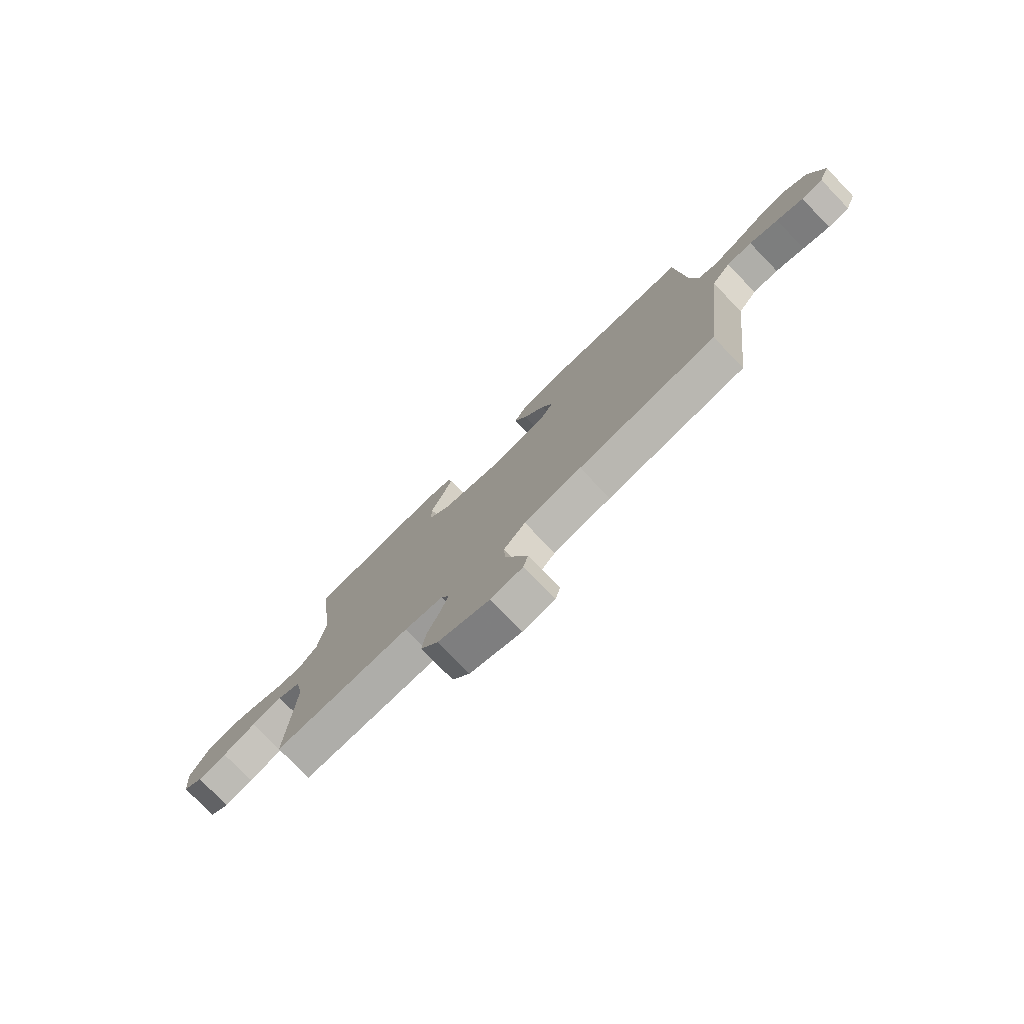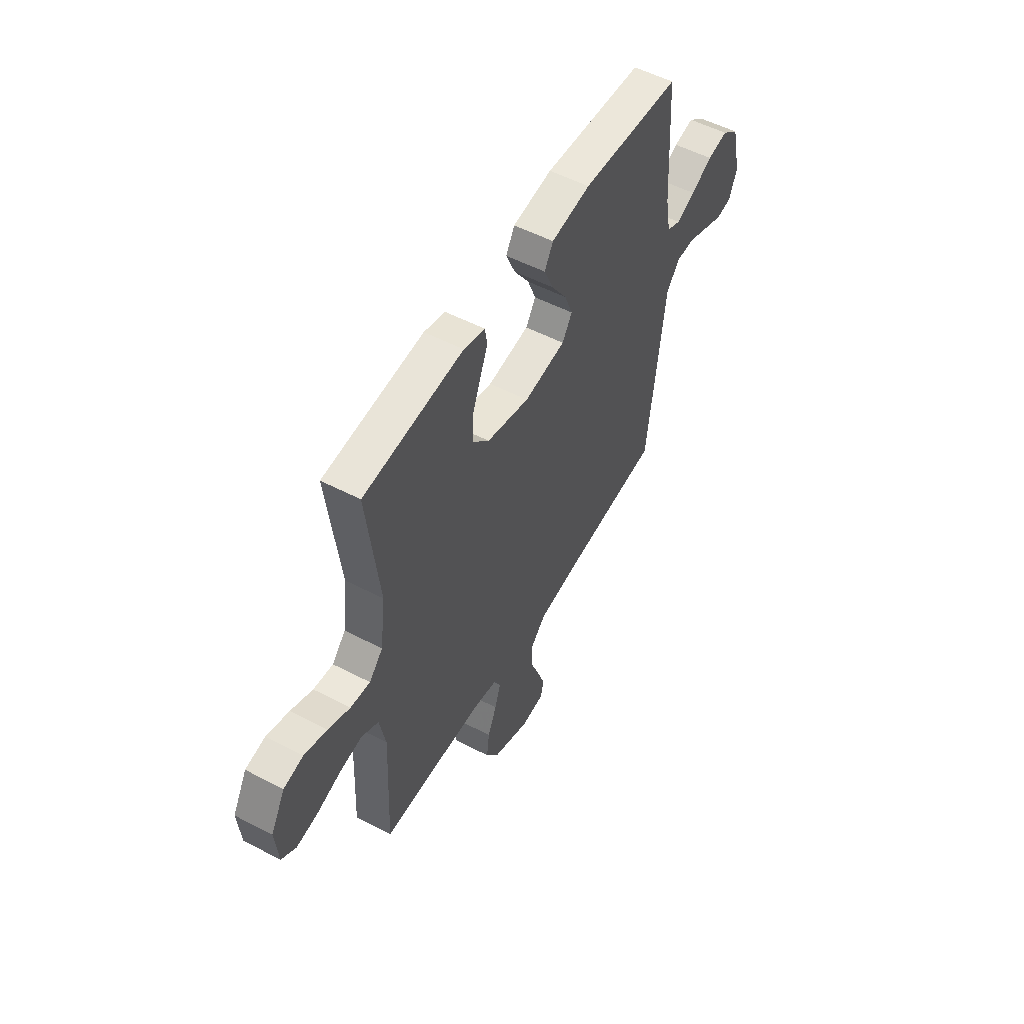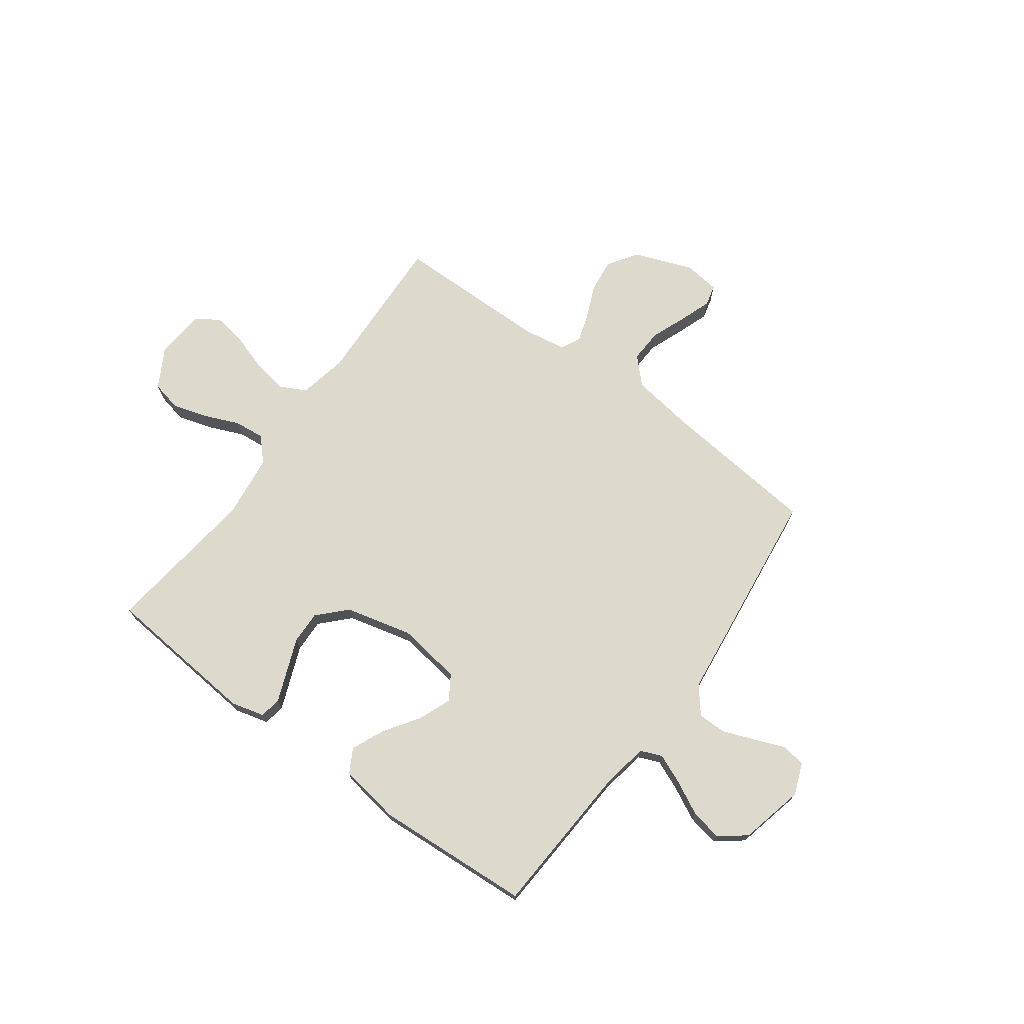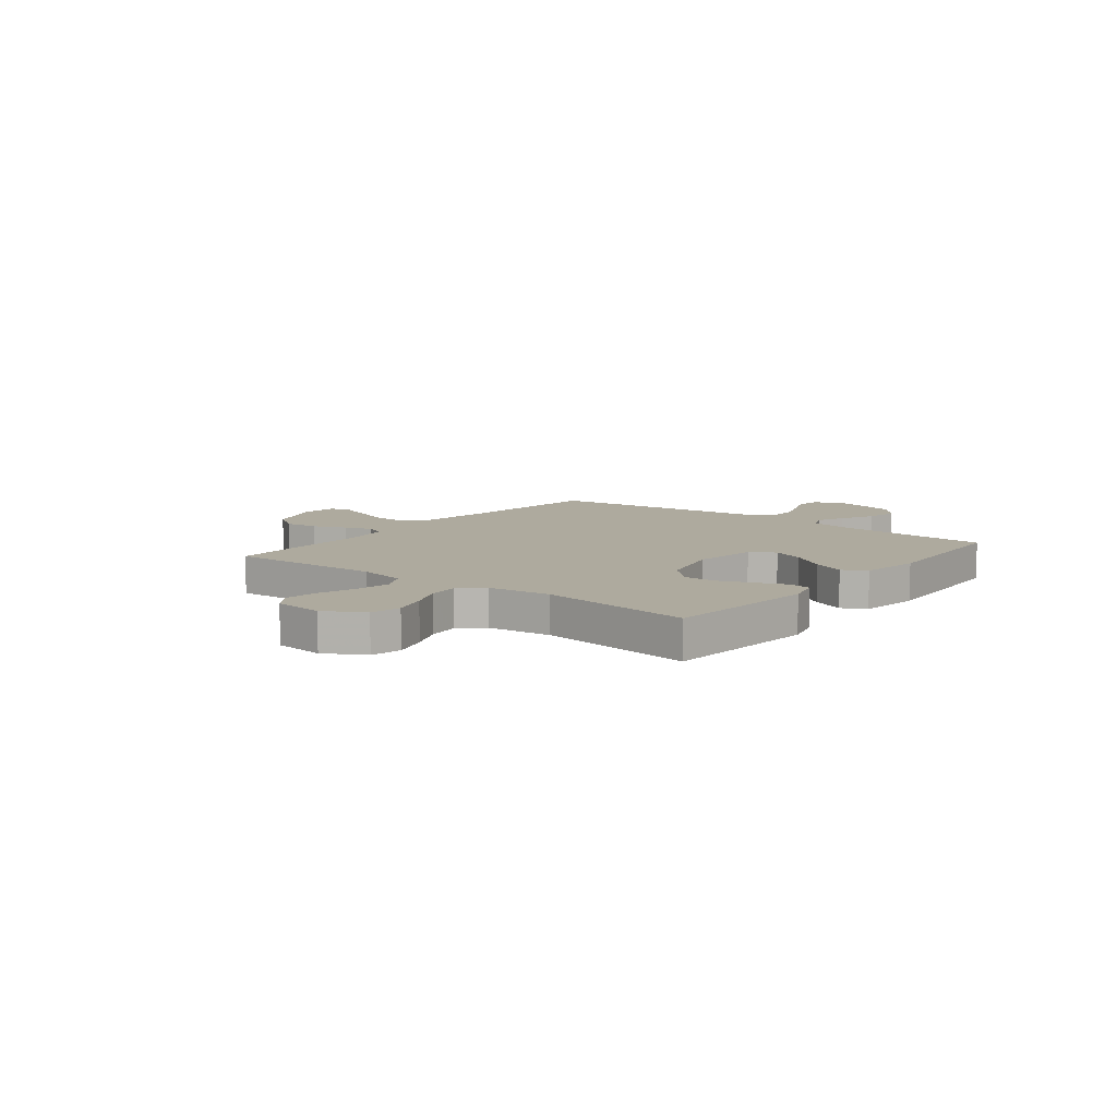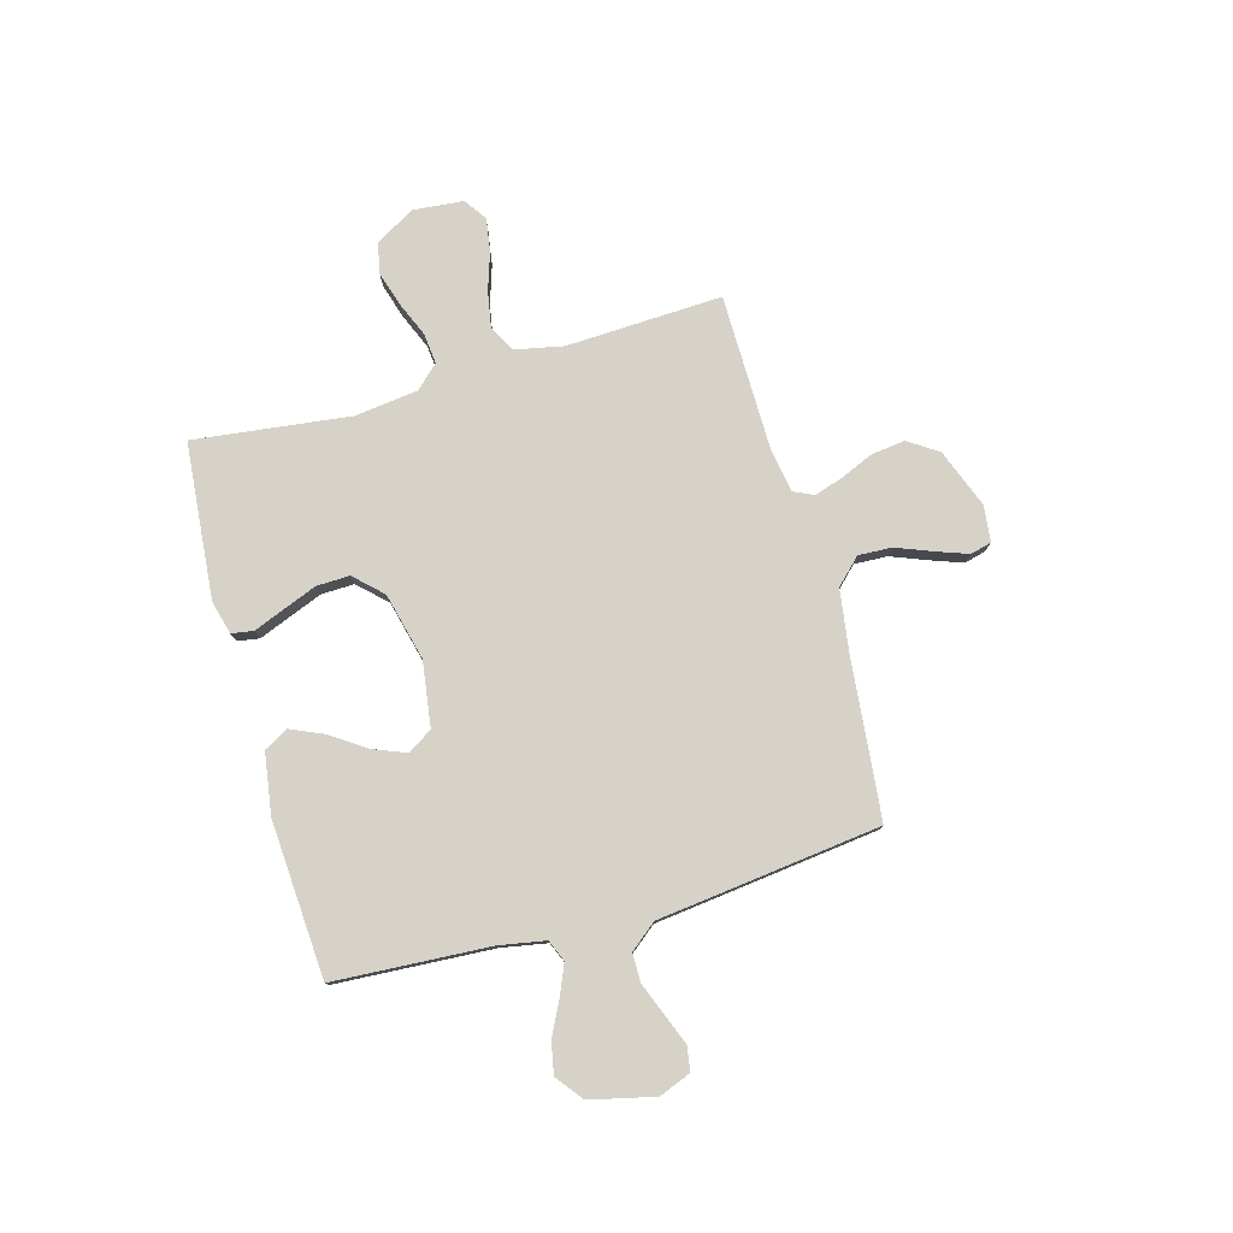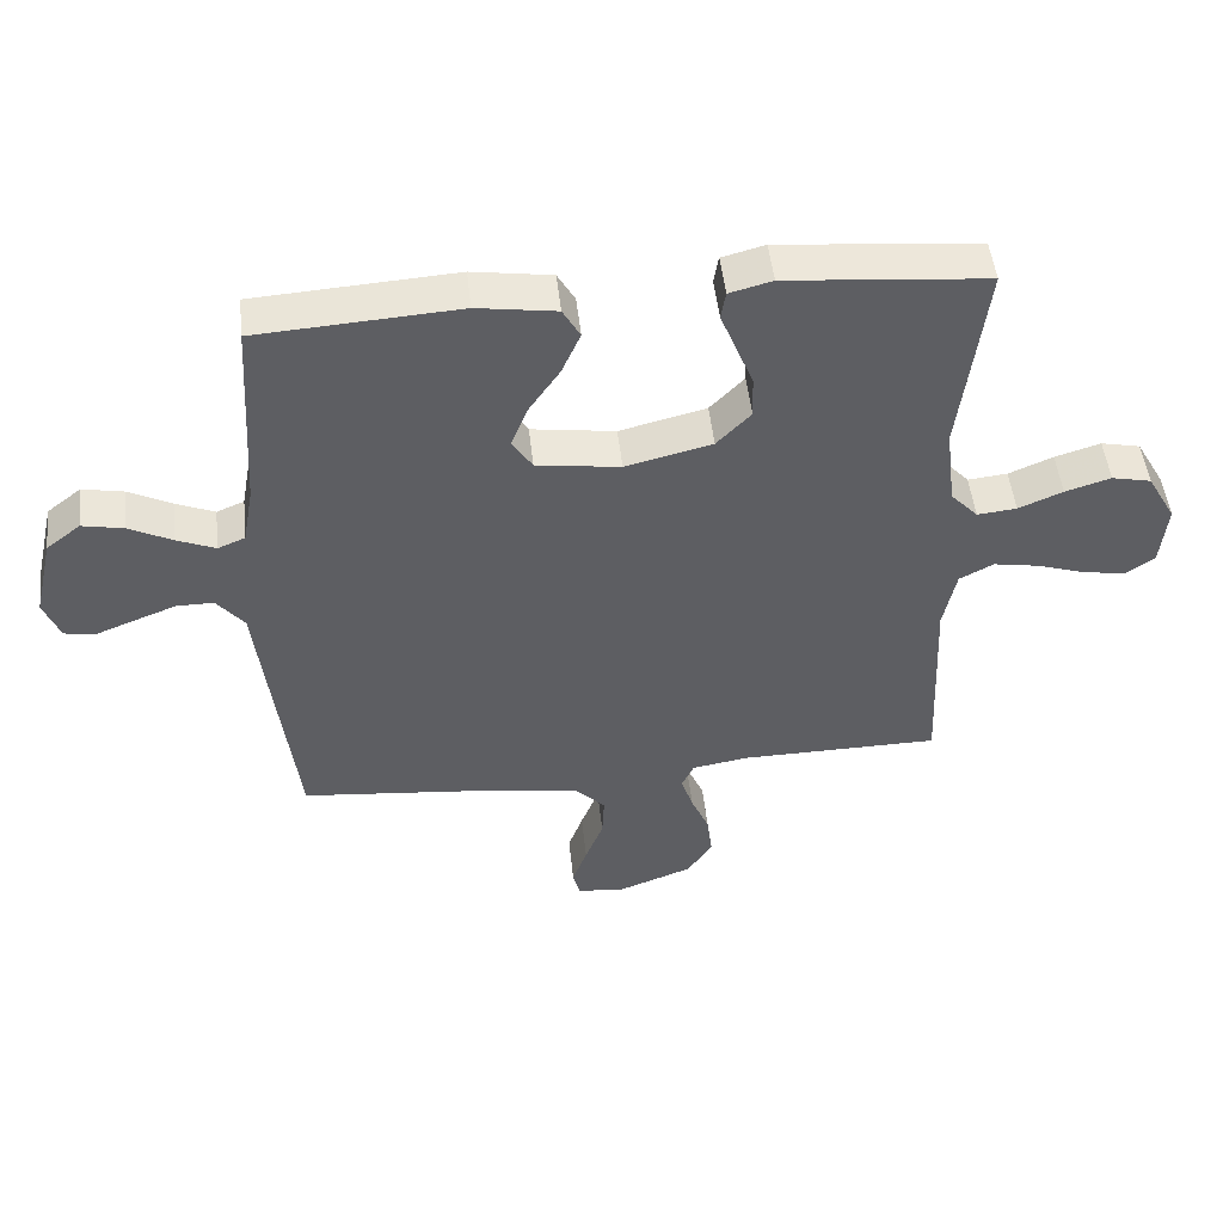
<metadata>
{"format":"obj","ext":"obj","renderer":"f3d","projection":"perspective","resolution":1024,"background":"white","views":[{"elev":-77.5,"azim":44.2,"up":"+Z"},{"elev":53.4,"azim":-60.9,"up":"+Z"},{"elev":72.0,"azim":36.2,"up":"+Y"},{"elev":9.2,"azim":-51.7,"up":"+Y"},{"elev":78.4,"azim":74.3,"up":"+Y"},{"elev":49.6,"azim":173.7,"up":"+Z"}]}
</metadata>
<code>
v -0.5 0.07 0.5
v -0.2 0.07 0.527
v -0.136 0.07 0.51
v -0.129 0.07 0.468
v -0.152 0.07 0.41
v -0.178 0.07 0.344
v -0.18 0.07 0.28
v -0.129 0.07 0.227
v 0 0.07 0.195
v 0.125 0.07 0.213
v 0.155 0.07 0.26
v 0.13 0.07 0.323
v 0.084 0.07 0.391
v 0.056 0.07 0.455
v 0.082 0.07 0.501
v 0.2 0.07 0.519
v 0.5 0.07 0.5
v 0.518 0.07 0.2
v 0.534 0.07 0.112
v 0.575 0.07 0.095
v 0.632 0.07 0.119
v 0.697 0.07 0.152
v 0.758 0.07 0.164
v 0.809 0.07 0.124
v 0.838 0.07 0
v 0.814 0.07 -0.061
v 0.767 0.07 -0.068
v 0.709 0.07 -0.045
v 0.647 0.07 -0.021
v 0.592 0.07 -0.021
v 0.551 0.07 -0.072
v 0.536 0.07 -0.2
v 0.5 0.07 -0.5
v 0.2 0.07 -0.53
v 0.075 0.07 -0.548
v 0.028 0.07 -0.596
v 0.031 0.07 -0.66
v 0.058 0.07 -0.729
v 0.08 0.07 -0.79
v 0.07 0.07 -0.831
v 0 0.07 -0.839
v -0.113 0.07 -0.796
v -0.151 0.07 -0.739
v -0.143 0.07 -0.674
v -0.116 0.07 -0.611
v -0.098 0.07 -0.556
v -0.116 0.07 -0.517
v -0.2 0.07 -0.503
v -0.5 0.07 -0.5
v -0.487 0.07 -0.2
v -0.506 0.07 -0.107
v -0.557 0.07 -0.08
v -0.625 0.07 -0.092
v -0.698 0.07 -0.116
v -0.762 0.07 -0.126
v -0.805 0.07 -0.096
v -0.814 0.07 0
v -0.771 0.07 0.076
v -0.712 0.07 0.089
v -0.644 0.07 0.068
v -0.578 0.07 0.04
v -0.519 0.07 0.034
v -0.478 0.07 0.078
v -0.463 0.07 0.2
v -0.5 0 0.5
v -0.2 0 0.527
v -0.136 0 0.51
v -0.129 0 0.468
v -0.152 0 0.41
v -0.178 0 0.344
v -0.18 0 0.28
v -0.129 0 0.227
v 0 0 0.195
v 0.125 0 0.213
v 0.155 0 0.26
v 0.13 0 0.323
v 0.084 0 0.391
v 0.056 0 0.455
v 0.082 0 0.501
v 0.2 0 0.519
v 0.5 0 0.5
v 0.518 0 0.2
v 0.534 0 0.112
v 0.575 0 0.095
v 0.632 0 0.119
v 0.697 0 0.152
v 0.758 0 0.164
v 0.809 0 0.124
v 0.838 0 0
v 0.814 0 -0.061
v 0.767 0 -0.068
v 0.709 0 -0.045
v 0.647 0 -0.021
v 0.592 0 -0.021
v 0.551 0 -0.072
v 0.536 0 -0.2
v 0.5 0 -0.5
v 0.2 0 -0.53
v 0.075 0 -0.548
v 0.028 0 -0.596
v 0.031 0 -0.66
v 0.058 0 -0.729
v 0.08 0 -0.79
v 0.07 0 -0.831
v 0 0 -0.839
v -0.113 0 -0.796
v -0.151 0 -0.739
v -0.143 0 -0.674
v -0.116 0 -0.611
v -0.098 0 -0.556
v -0.116 0 -0.517
v -0.2 0 -0.503
v -0.5 0 -0.5
v -0.487 0 -0.2
v -0.506 0 -0.107
v -0.557 0 -0.08
v -0.625 0 -0.092
v -0.698 0 -0.116
v -0.762 0 -0.126
v -0.805 0 -0.096
v -0.814 0 0
v -0.771 0 0.076
v -0.712 0 0.089
v -0.644 0 0.068
v -0.578 0 0.04
v -0.519 0 0.034
v -0.478 0 0.078
v -0.463 0 0.2
f 58 59 60 61
f 56 57 58 61
f 56 61 62
f 53 54 55 56
f 52 53 56 62
f 51 52 62 63
f 48 49 50
f 47 48 50 51
f 42 43 44 45
f 42 45 46
f 41 42 46
f 40 41 46
f 37 38 39 40
f 37 40 46 47
f 31 32 33 34
f 31 34 35
f 30 31 35
f 25 26 27 28
f 25 28 29
f 24 25 29 30
f 21 22 23 24
f 20 21 24 30
f 15 16 17 18
f 15 18 19
f 12 13 14 15
f 11 12 15 19
f 10 11 19 20
f 2 3 4 5
f 64 1 2 5
f 63 64 5 6
f 36 37 47 51
f 35 36 51 63
f 9 10 20 30
f 8 9 30 35
f 7 8 35 63
f 6 7 63
f 125 124 123 122
f 125 122 121 120
f 126 125 120
f 120 119 118 117
f 126 120 117 116
f 127 126 116 115
f 114 113 112
f 115 114 112 111
f 109 108 107 106
f 110 109 106
f 110 106 105
f 110 105 104
f 104 103 102 101
f 111 110 104 101
f 98 97 96 95
f 99 98 95
f 99 95 94
f 92 91 90 89
f 93 92 89
f 94 93 89 88
f 88 87 86 85
f 94 88 85 84
f 82 81 80 79
f 83 82 79
f 79 78 77 76
f 83 79 76 75
f 84 83 75 74
f 69 68 67 66
f 69 66 65 128
f 70 69 128 127
f 115 111 101 100
f 127 115 100 99
f 94 84 74 73
f 99 94 73 72
f 127 99 72 71
f 127 71 70
f 1 65 66 2
f 2 66 67 3
f 3 67 68 4
f 4 68 69 5
f 5 69 70 6
f 6 70 71 7
f 7 71 72 8
f 8 72 73 9
f 9 73 74 10
f 10 74 75 11
f 11 75 76 12
f 12 76 77 13
f 13 77 78 14
f 14 78 79 15
f 15 79 80 16
f 16 80 81 17
f 17 81 82 18
f 18 82 83 19
f 19 83 84 20
f 20 84 85 21
f 21 85 86 22
f 22 86 87 23
f 23 87 88 24
f 24 88 89 25
f 25 89 90 26
f 26 90 91 27
f 27 91 92 28
f 28 92 93 29
f 29 93 94 30
f 30 94 95 31
f 31 95 96 32
f 32 96 97 33
f 33 97 98 34
f 34 98 99 35
f 35 99 100 36
f 36 100 101 37
f 37 101 102 38
f 38 102 103 39
f 39 103 104 40
f 40 104 105 41
f 41 105 106 42
f 42 106 107 43
f 43 107 108 44
f 44 108 109 45
f 45 109 110 46
f 46 110 111 47
f 47 111 112 48
f 48 112 113 49
f 49 113 114 50
f 50 114 115 51
f 51 115 116 52
f 52 116 117 53
f 53 117 118 54
f 54 118 119 55
f 55 119 120 56
f 56 120 121 57
f 57 121 122 58
f 58 122 123 59
f 59 123 124 60
f 60 124 125 61
f 61 125 126 62
f 62 126 127 63
f 63 127 128 64
f 64 128 65 1

</code>
